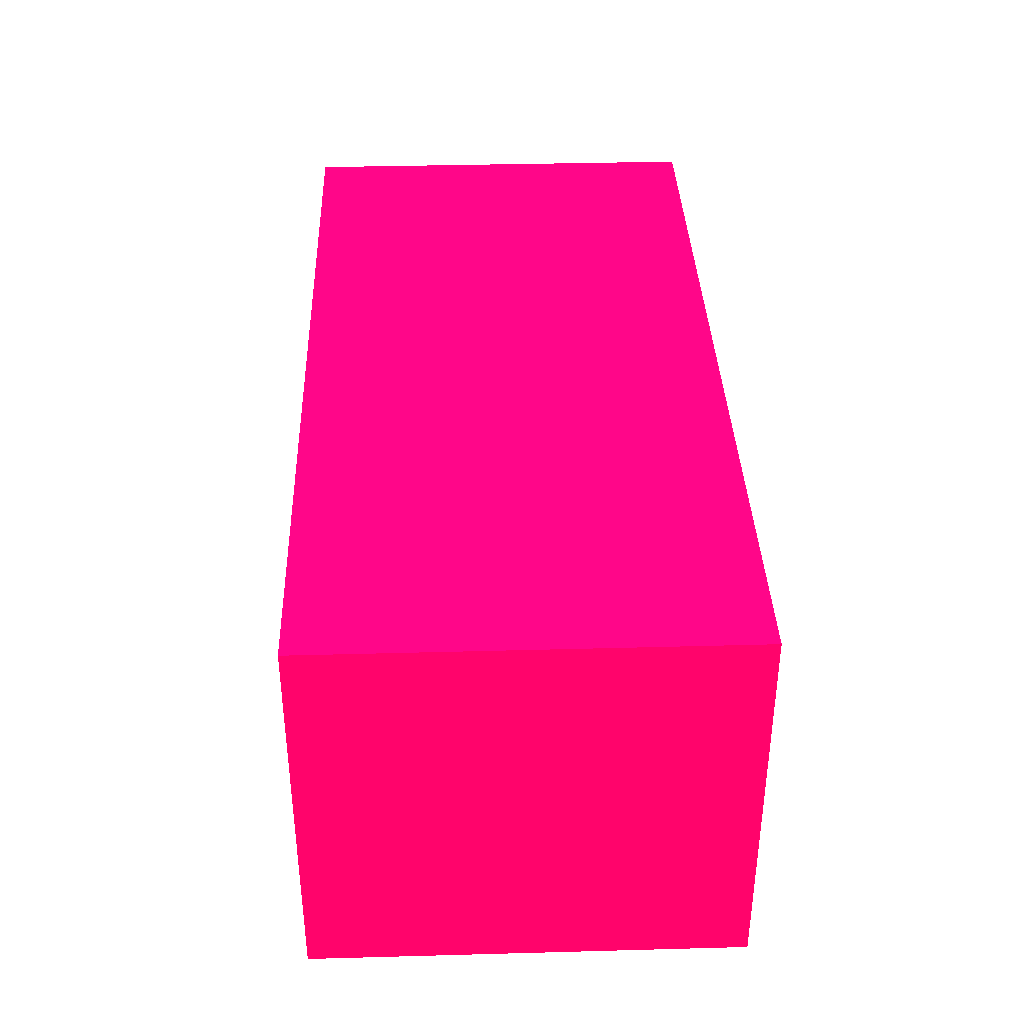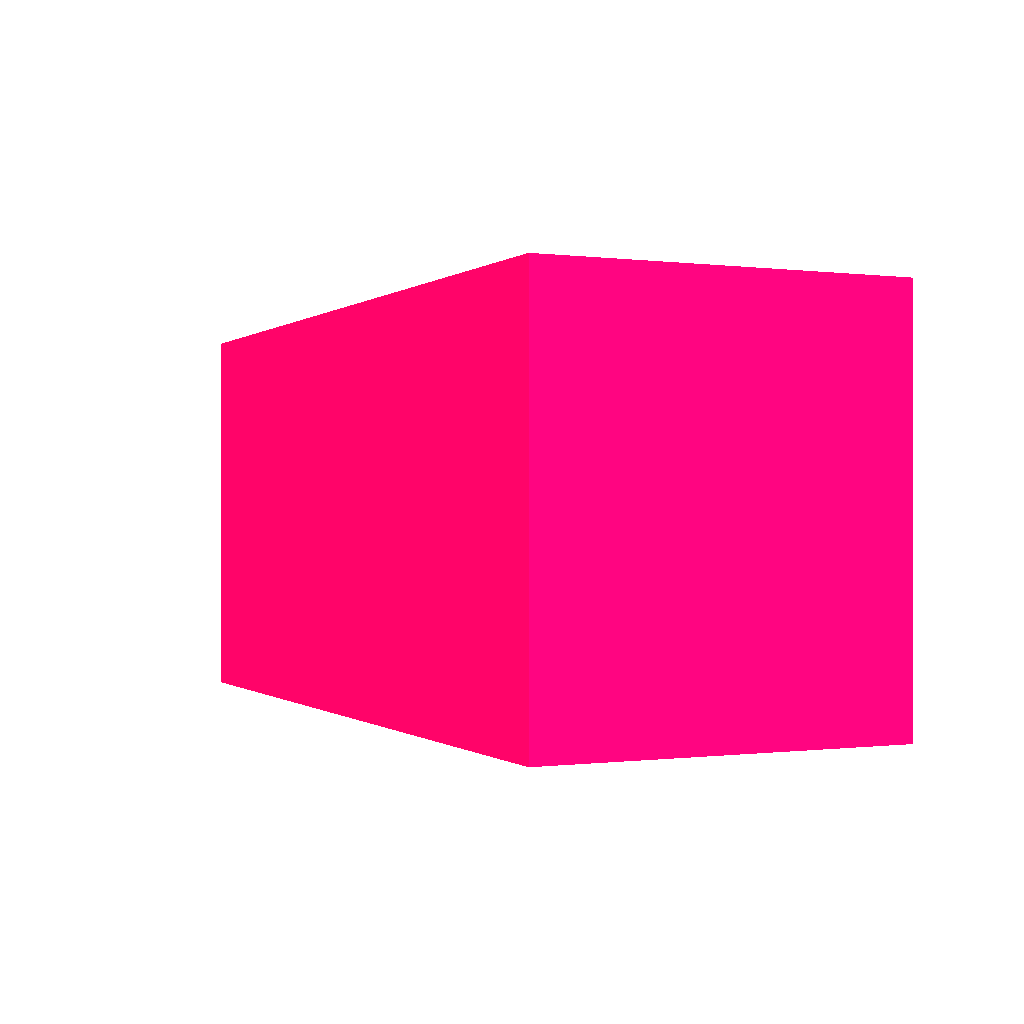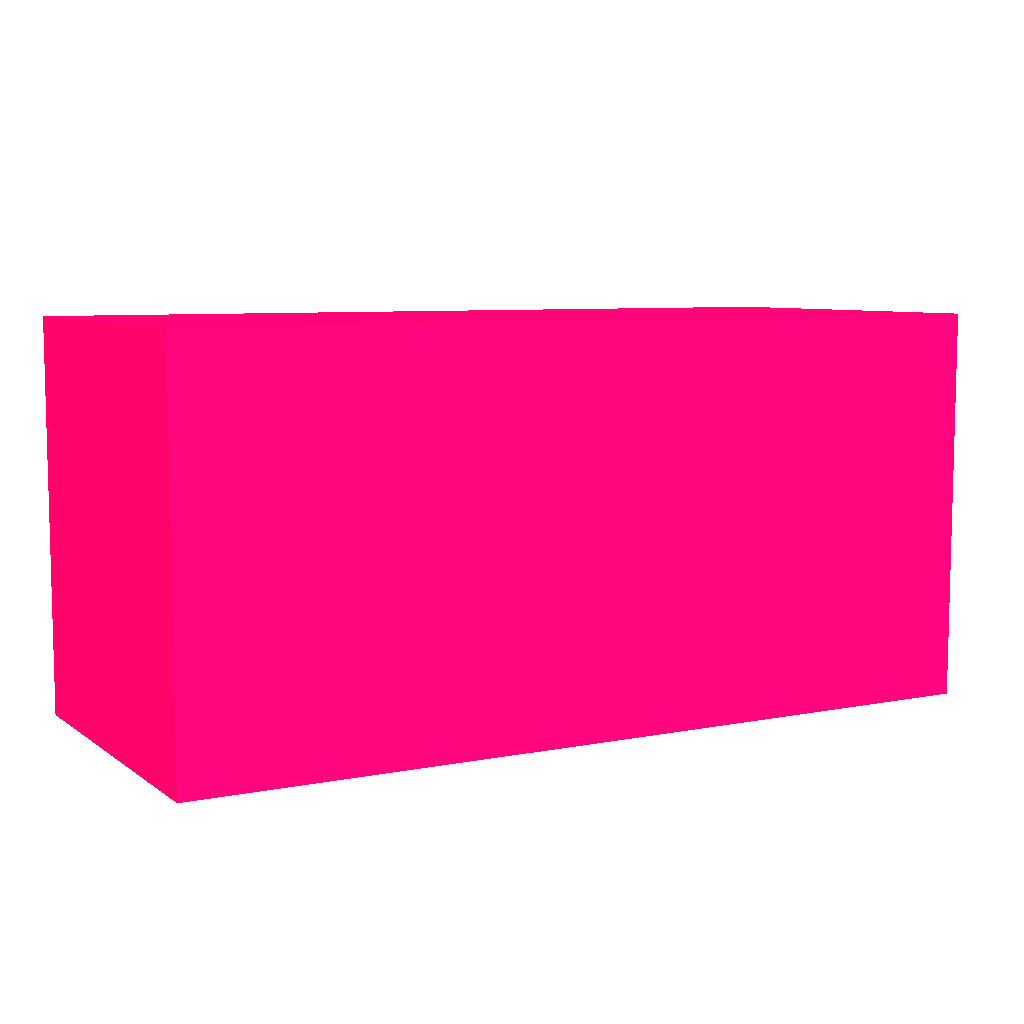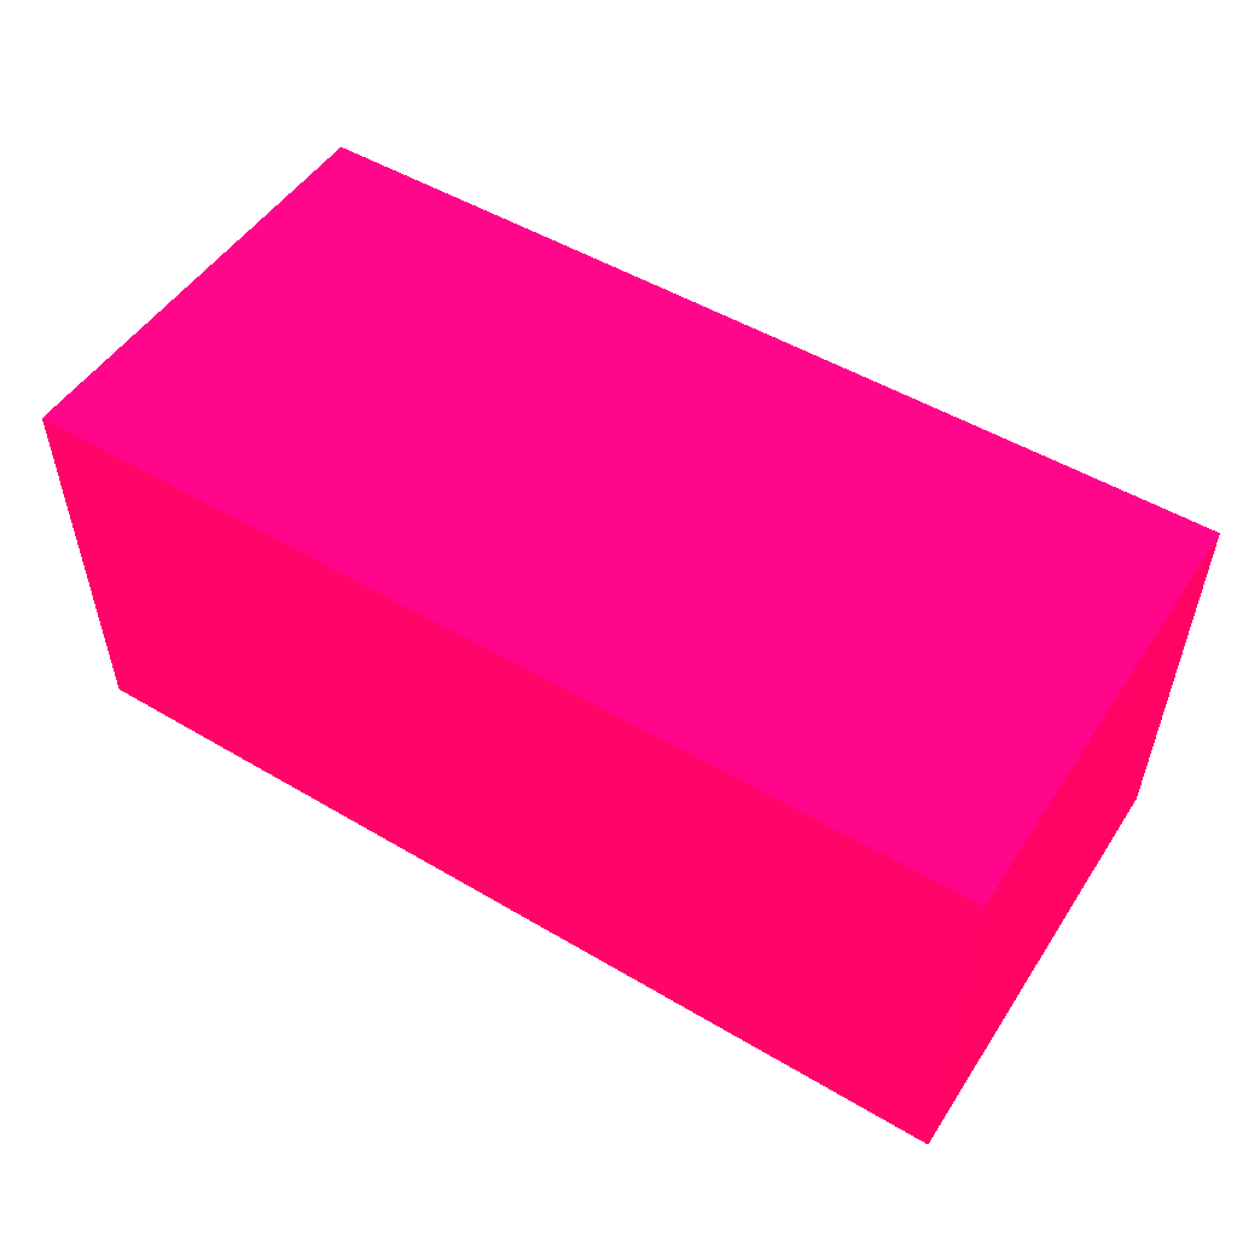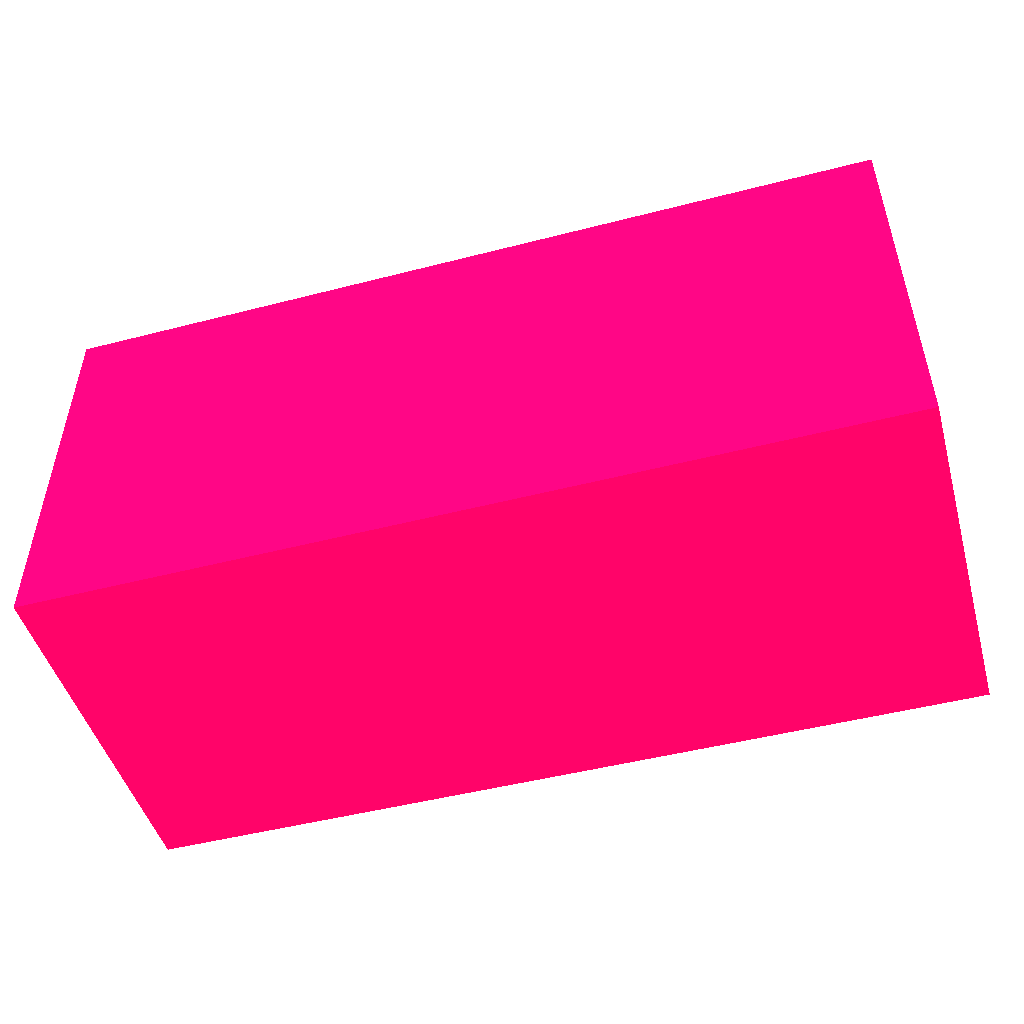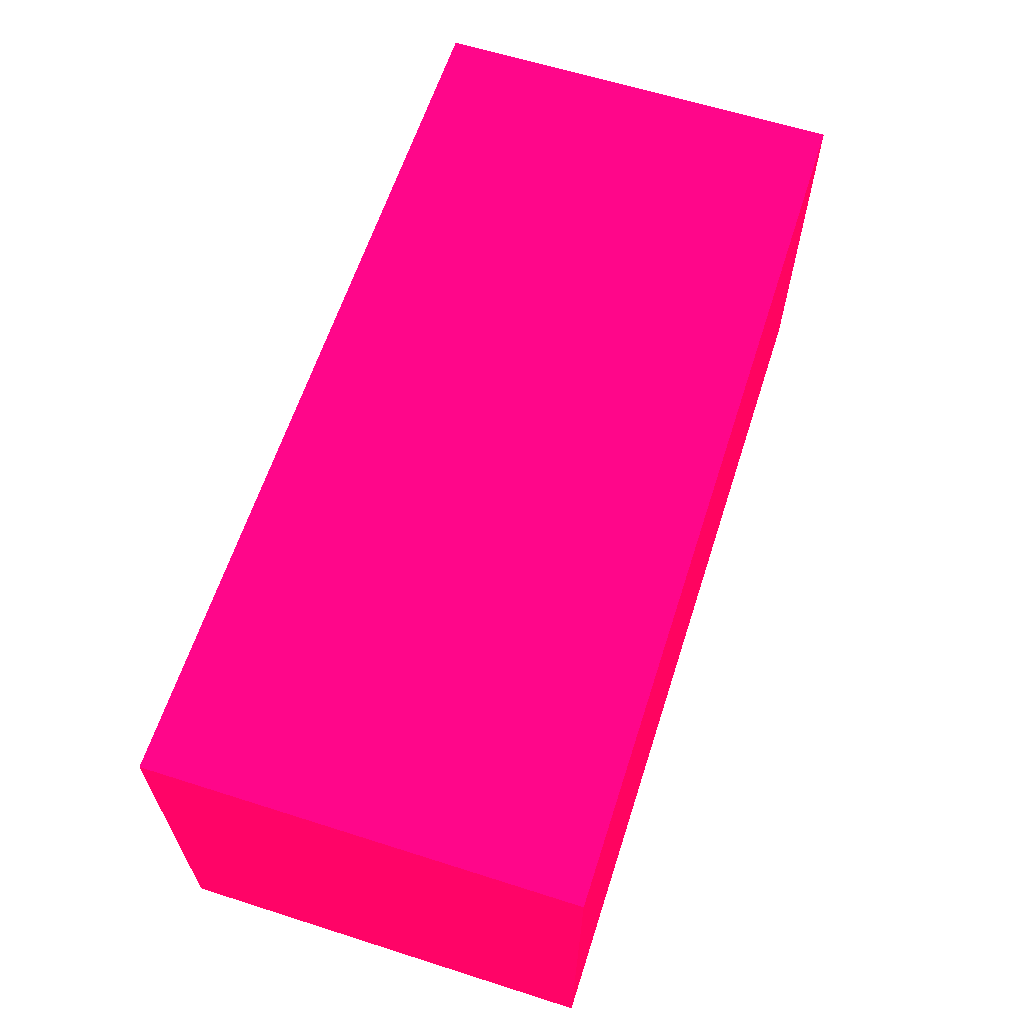
<metadata>
{"format":"obj","ext":"obj","renderer":"f3d","projection":"perspective","resolution":1024,"background":"white","views":[{"elev":36.9,"azim":-92.0,"up":"+Y"},{"elev":-0.2,"azim":-114.8,"up":"+Z"},{"elev":7.4,"azim":-29.2,"up":"+Z"},{"elev":51.3,"azim":-147.3,"up":"+Y"},{"elev":-48.8,"azim":16.0,"up":"+Z"},{"elev":62.4,"azim":107.9,"up":"+Y"}]}
</metadata>
<code>
v -2.25 -4.406 -10.53 0.9882 0.01176 0.2941
v -2.25 -4.406 -10.37 0.9882 0.01176 0.2941
v -2.25 -4.256 -10.53 0.9882 0.01176 0.2941
v -1.9 -4.406 -10.53 0.9882 0.01176 0.2941
v -2.25 -4.256 -10.37 0.9882 0.01176 0.2941
v -1.9 -4.406 -10.37 0.9882 0.01176 0.2941
v -1.9 -4.256 -10.53 0.9882 0.01176 0.2941
v -1.9 -4.256 -10.37 0.9882 0.01176 0.2941
f 1 2 5
f 1 5 3
f 1 3 7
f 1 7 4
f 1 4 6
f 1 6 2
f 2 6 8
f 2 8 5
f 3 5 8
f 3 8 7
f 4 7 8
f 4 8 6

</code>
